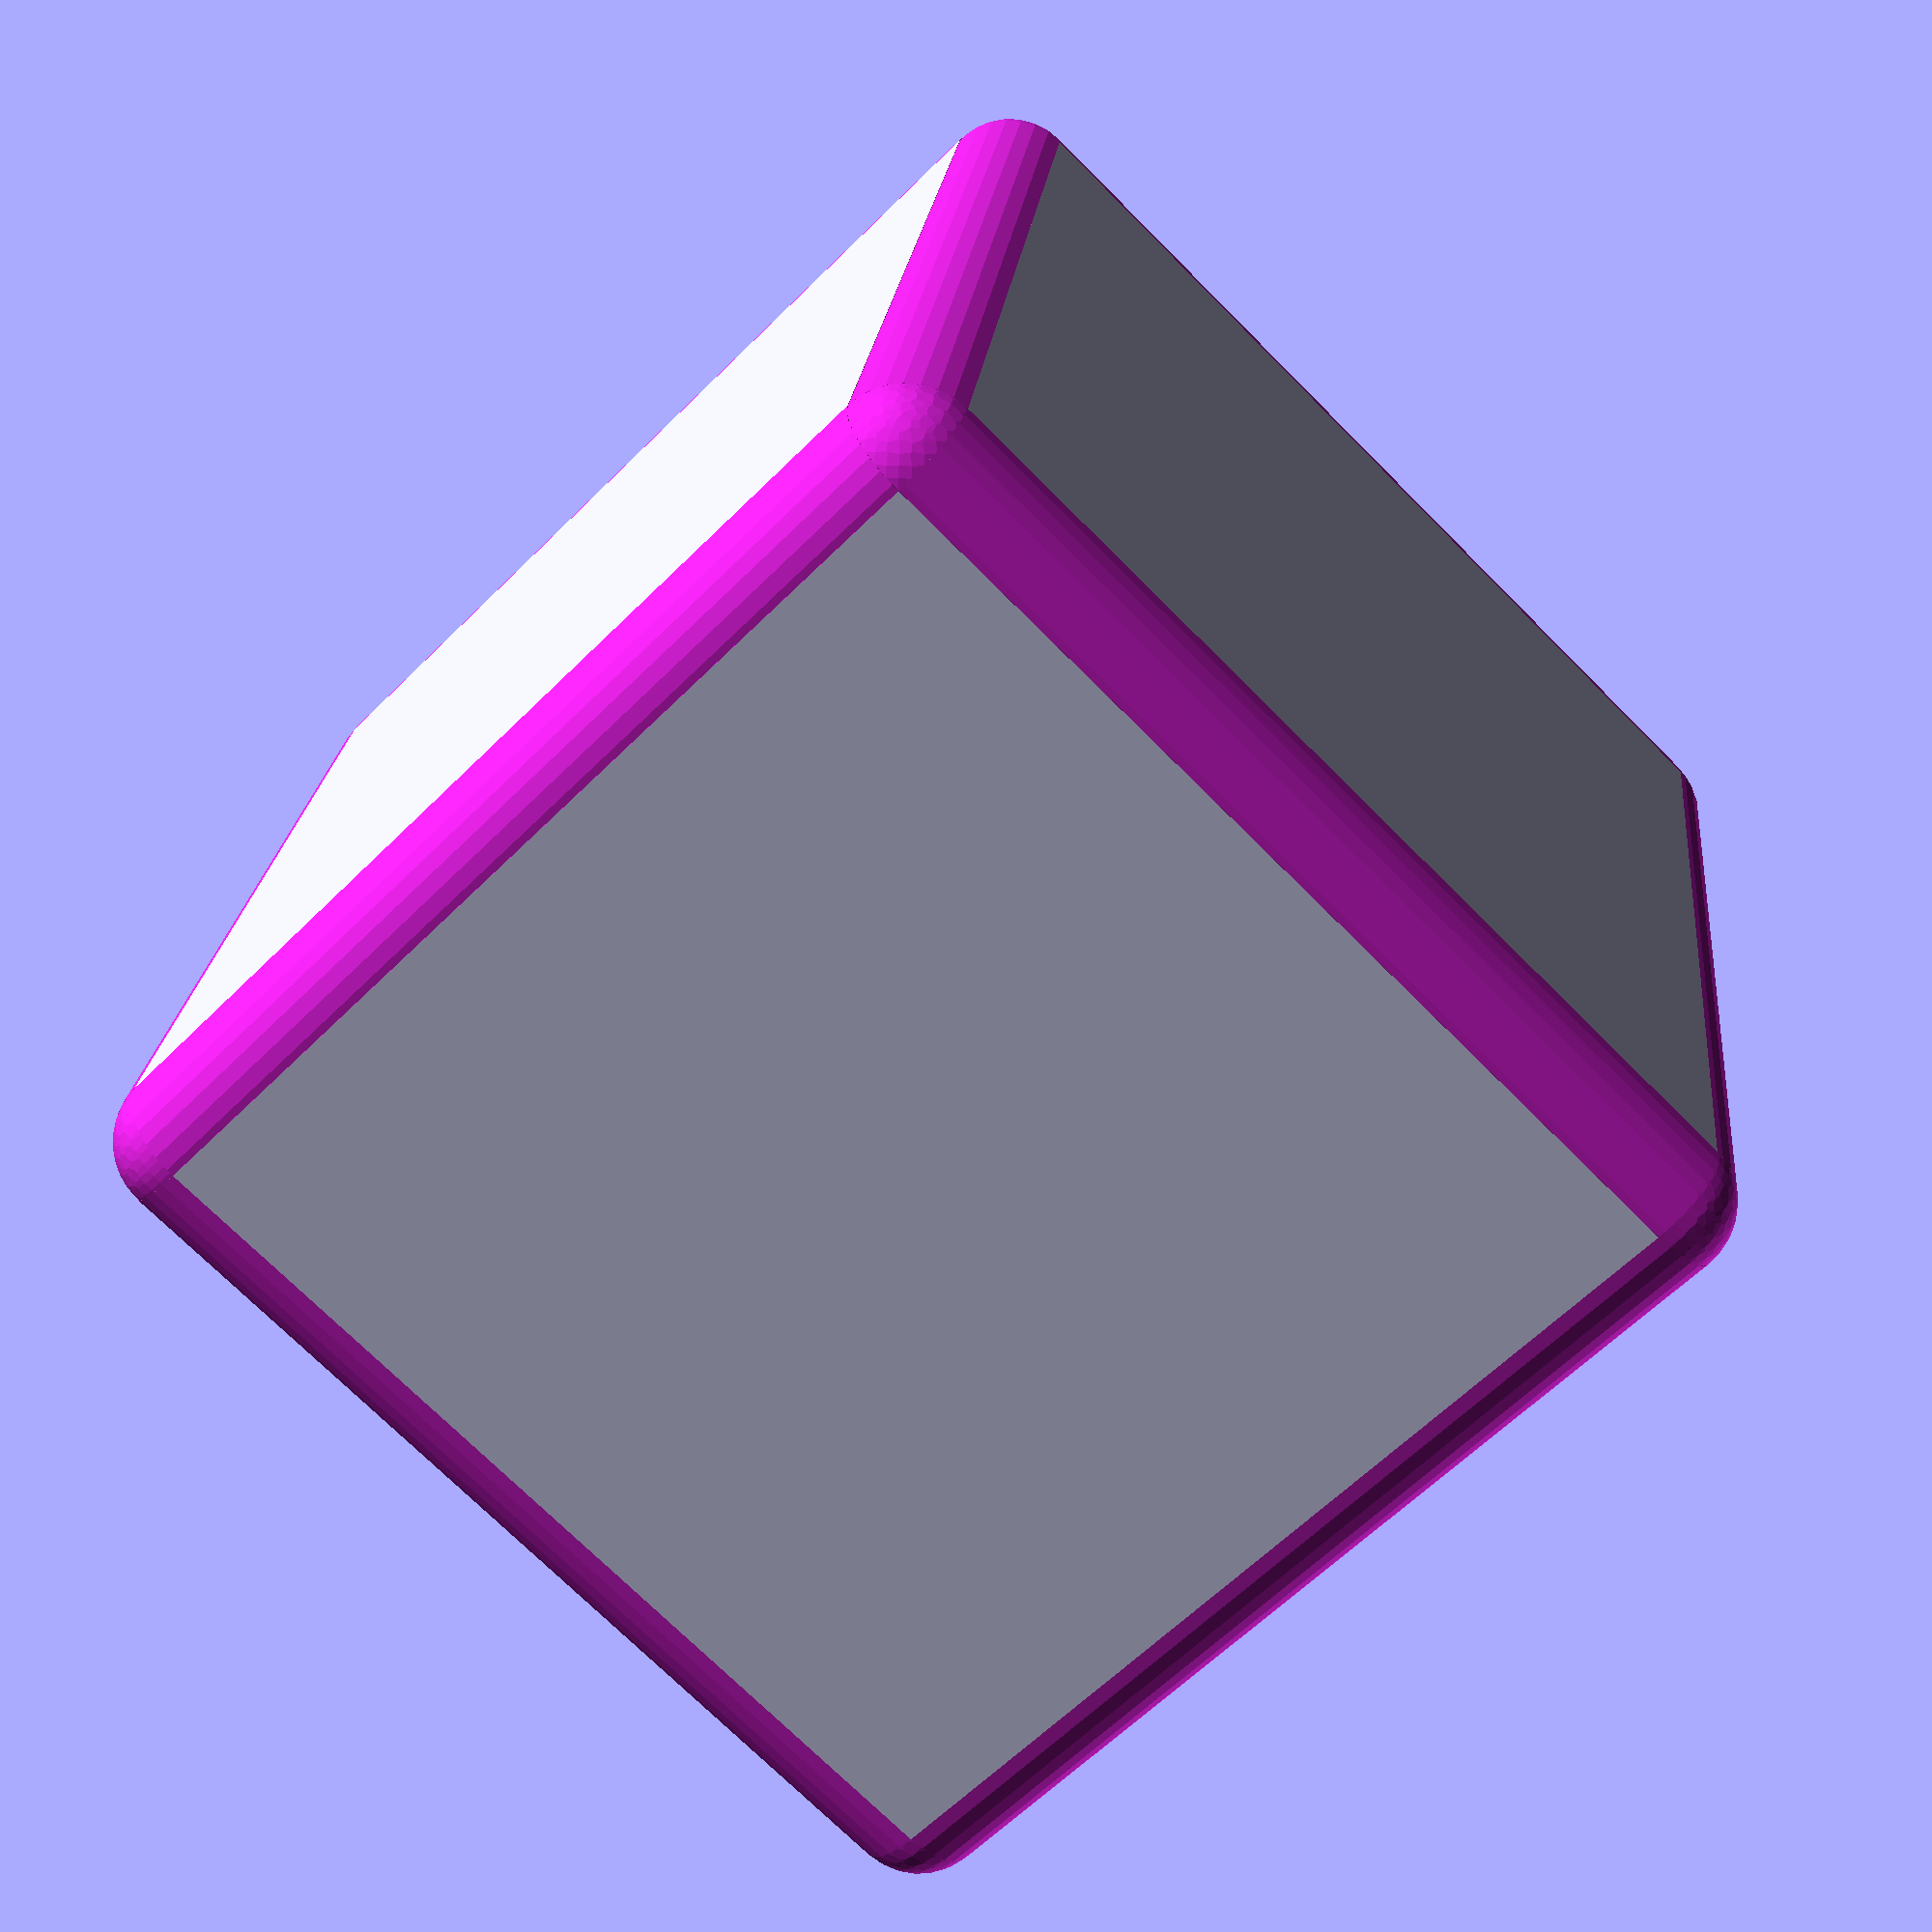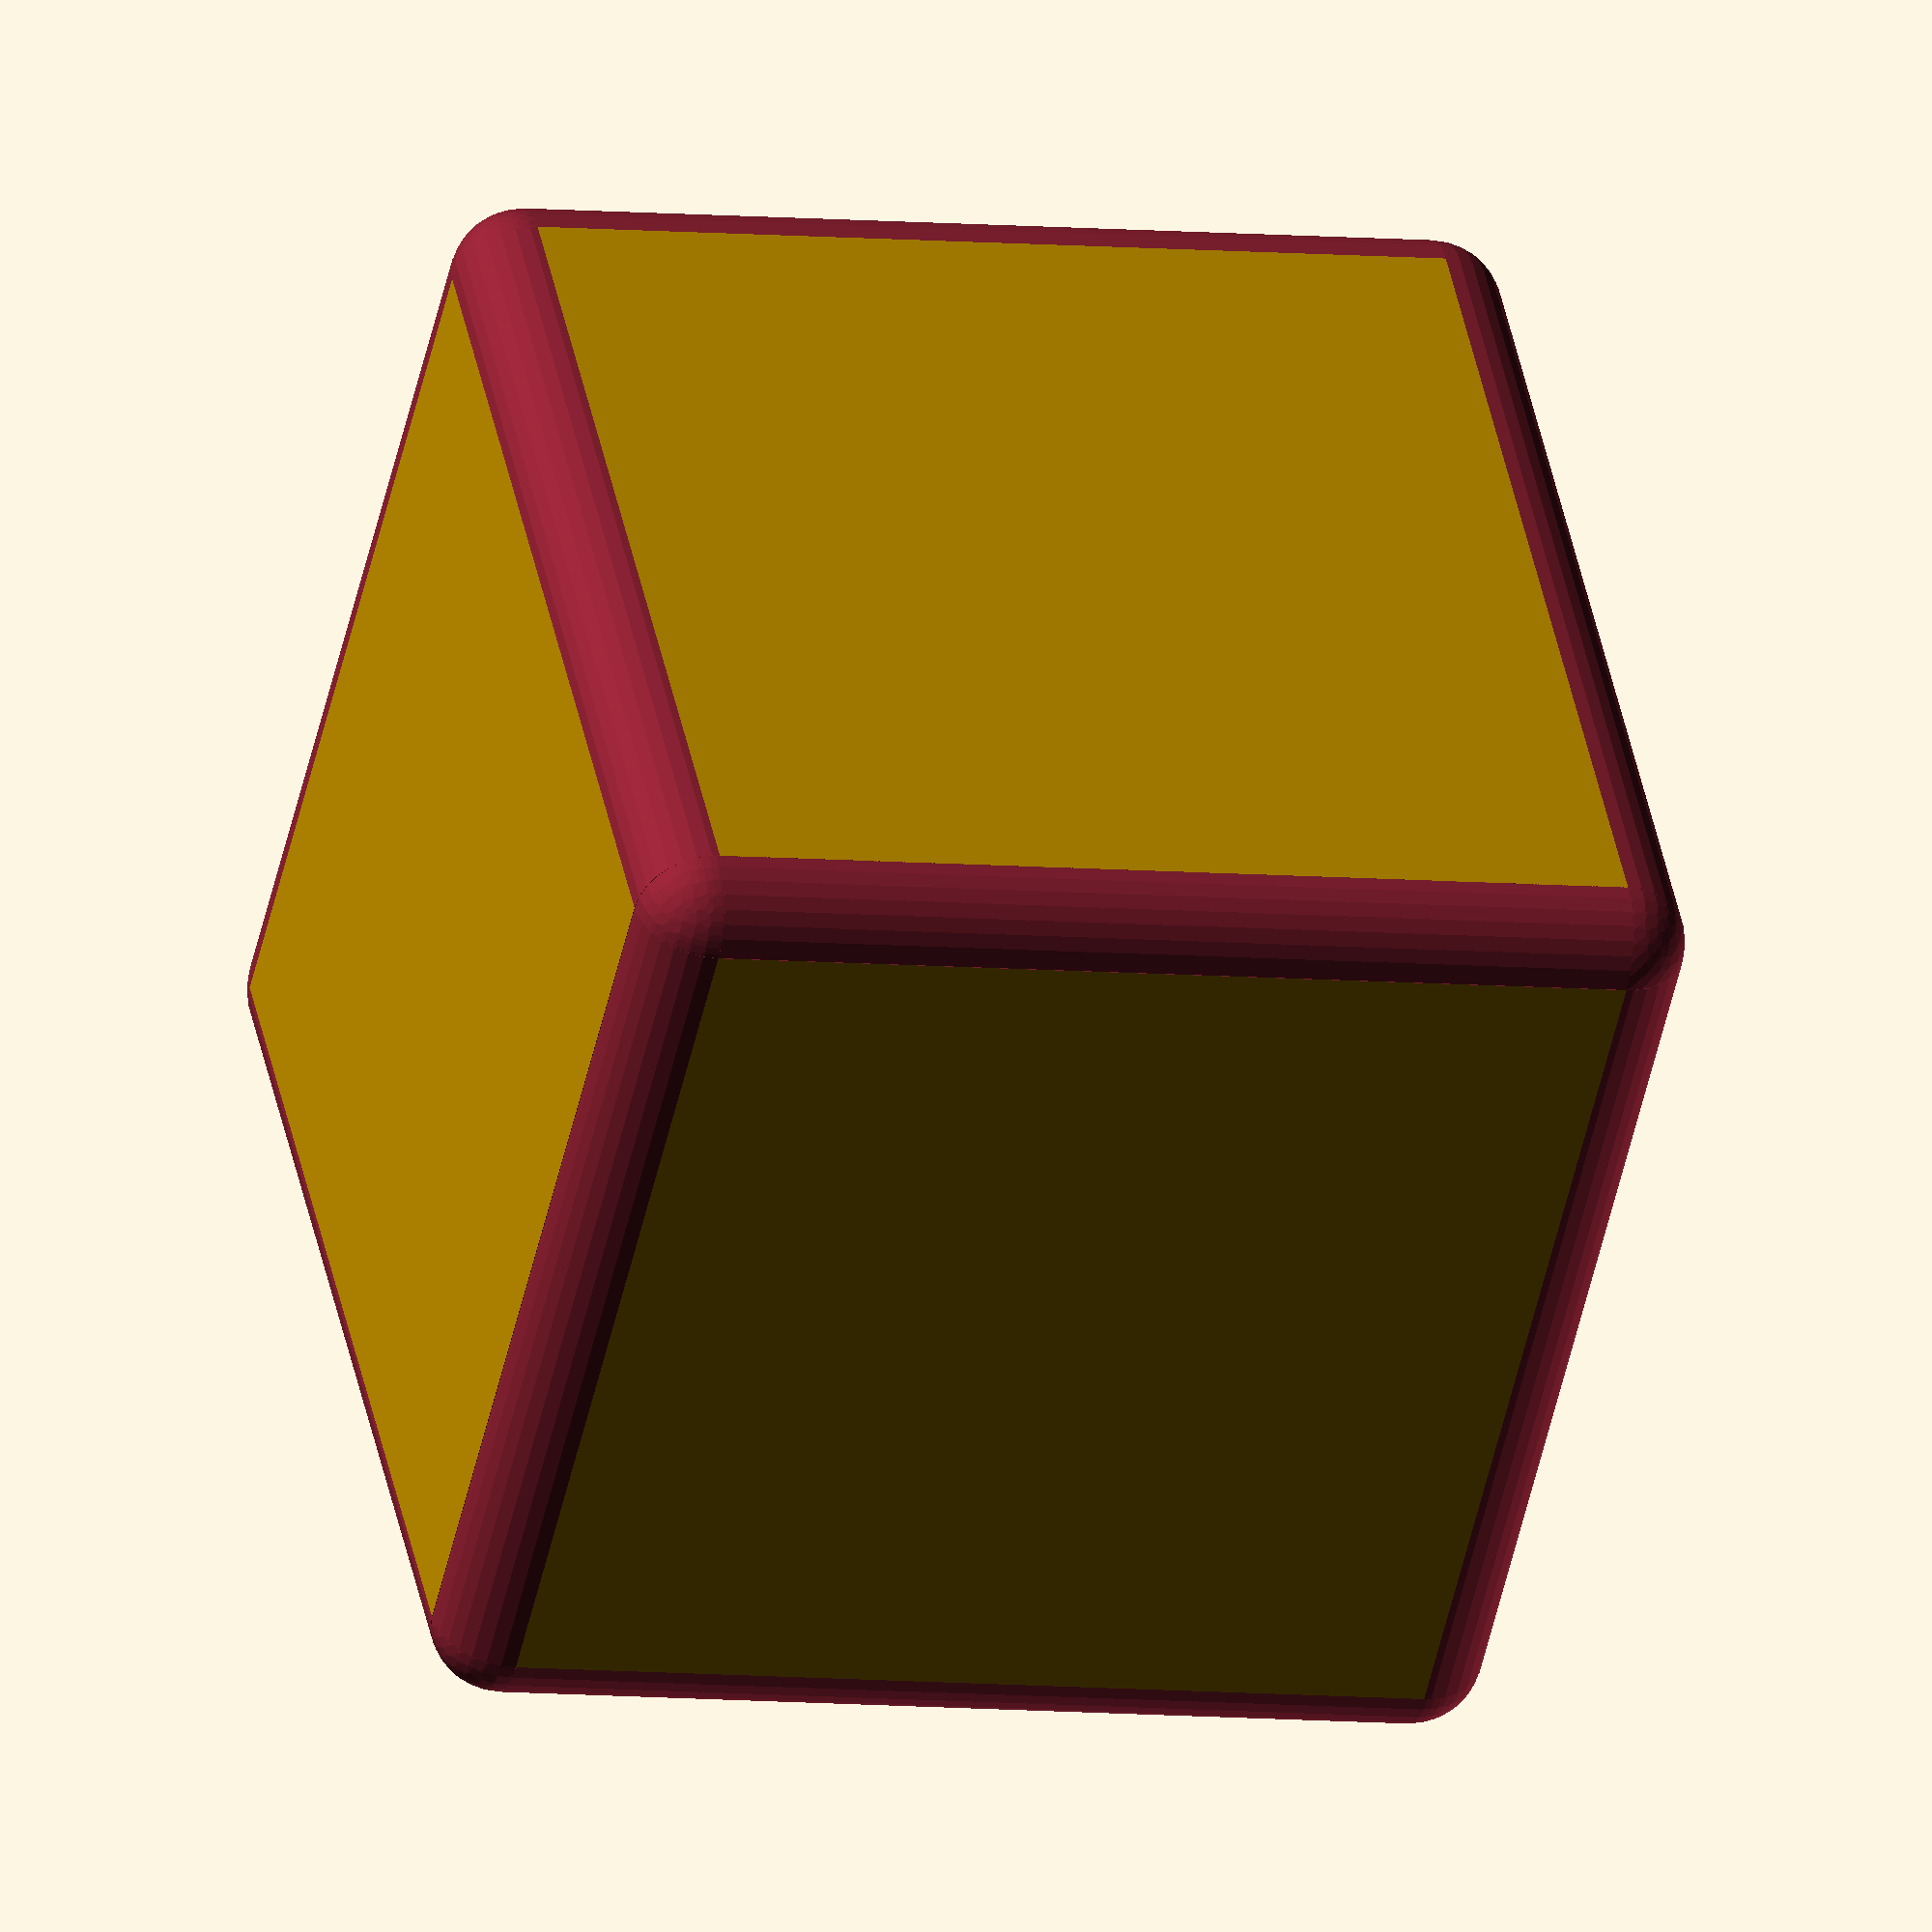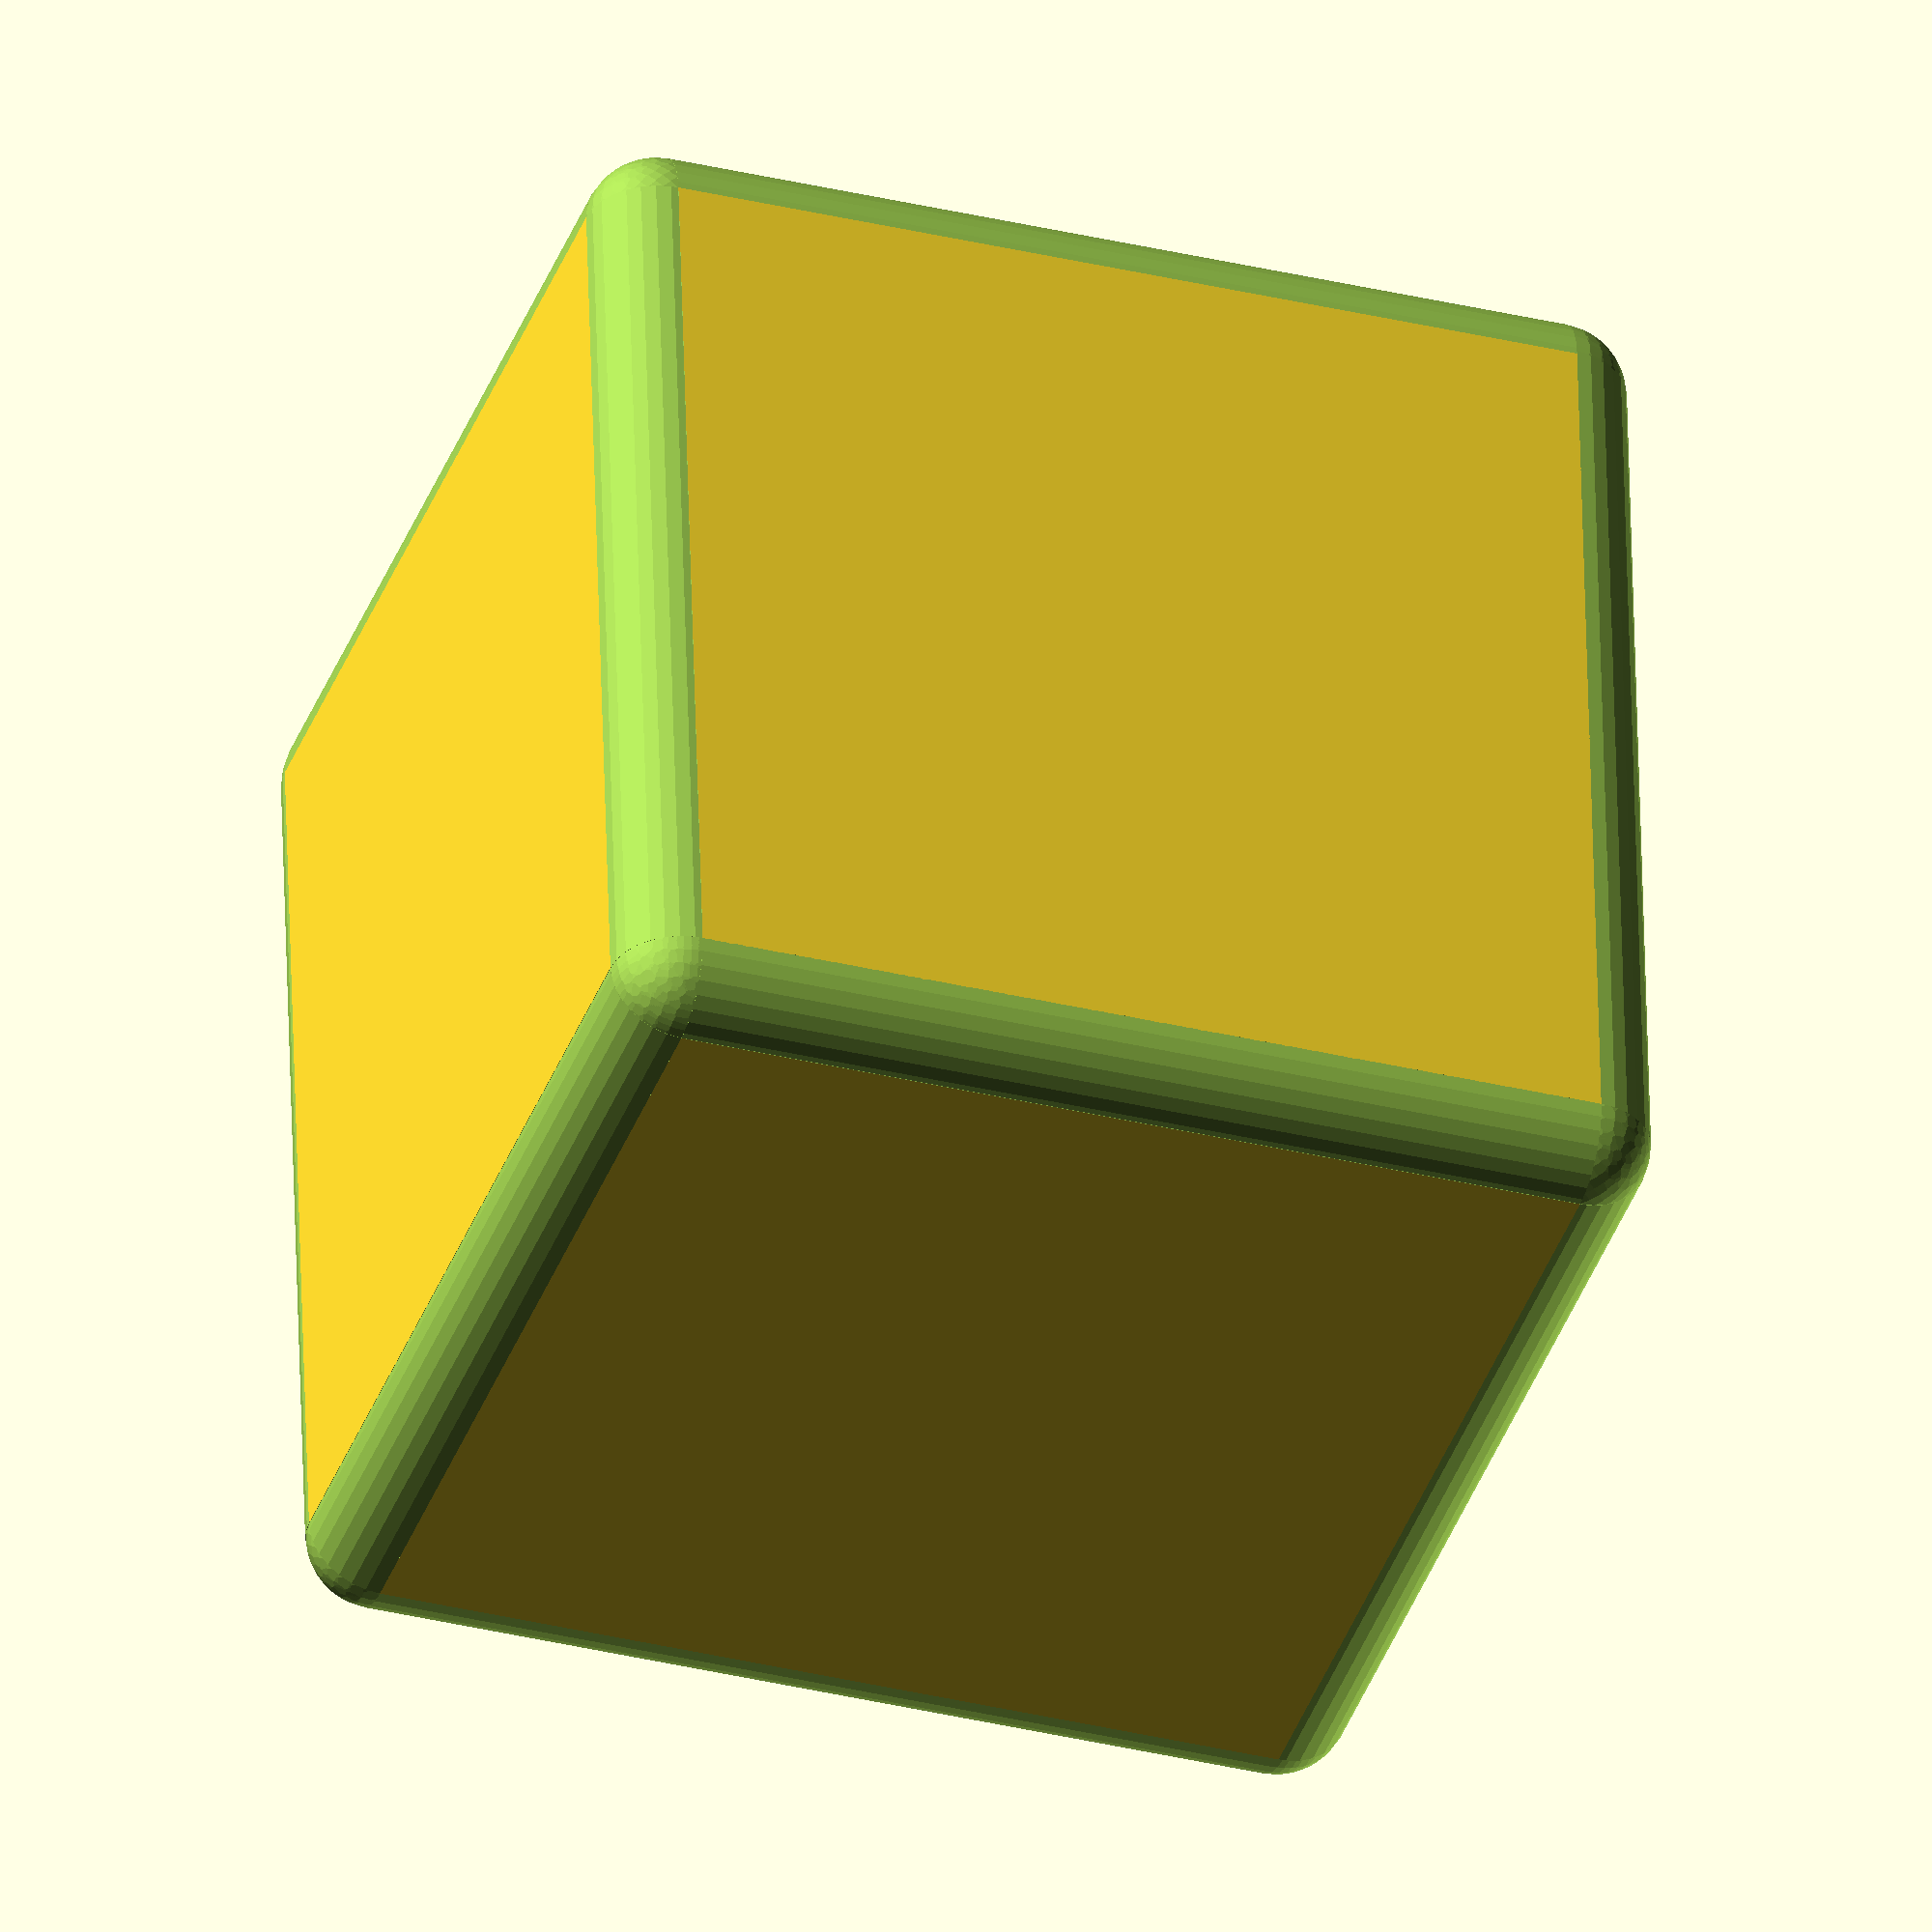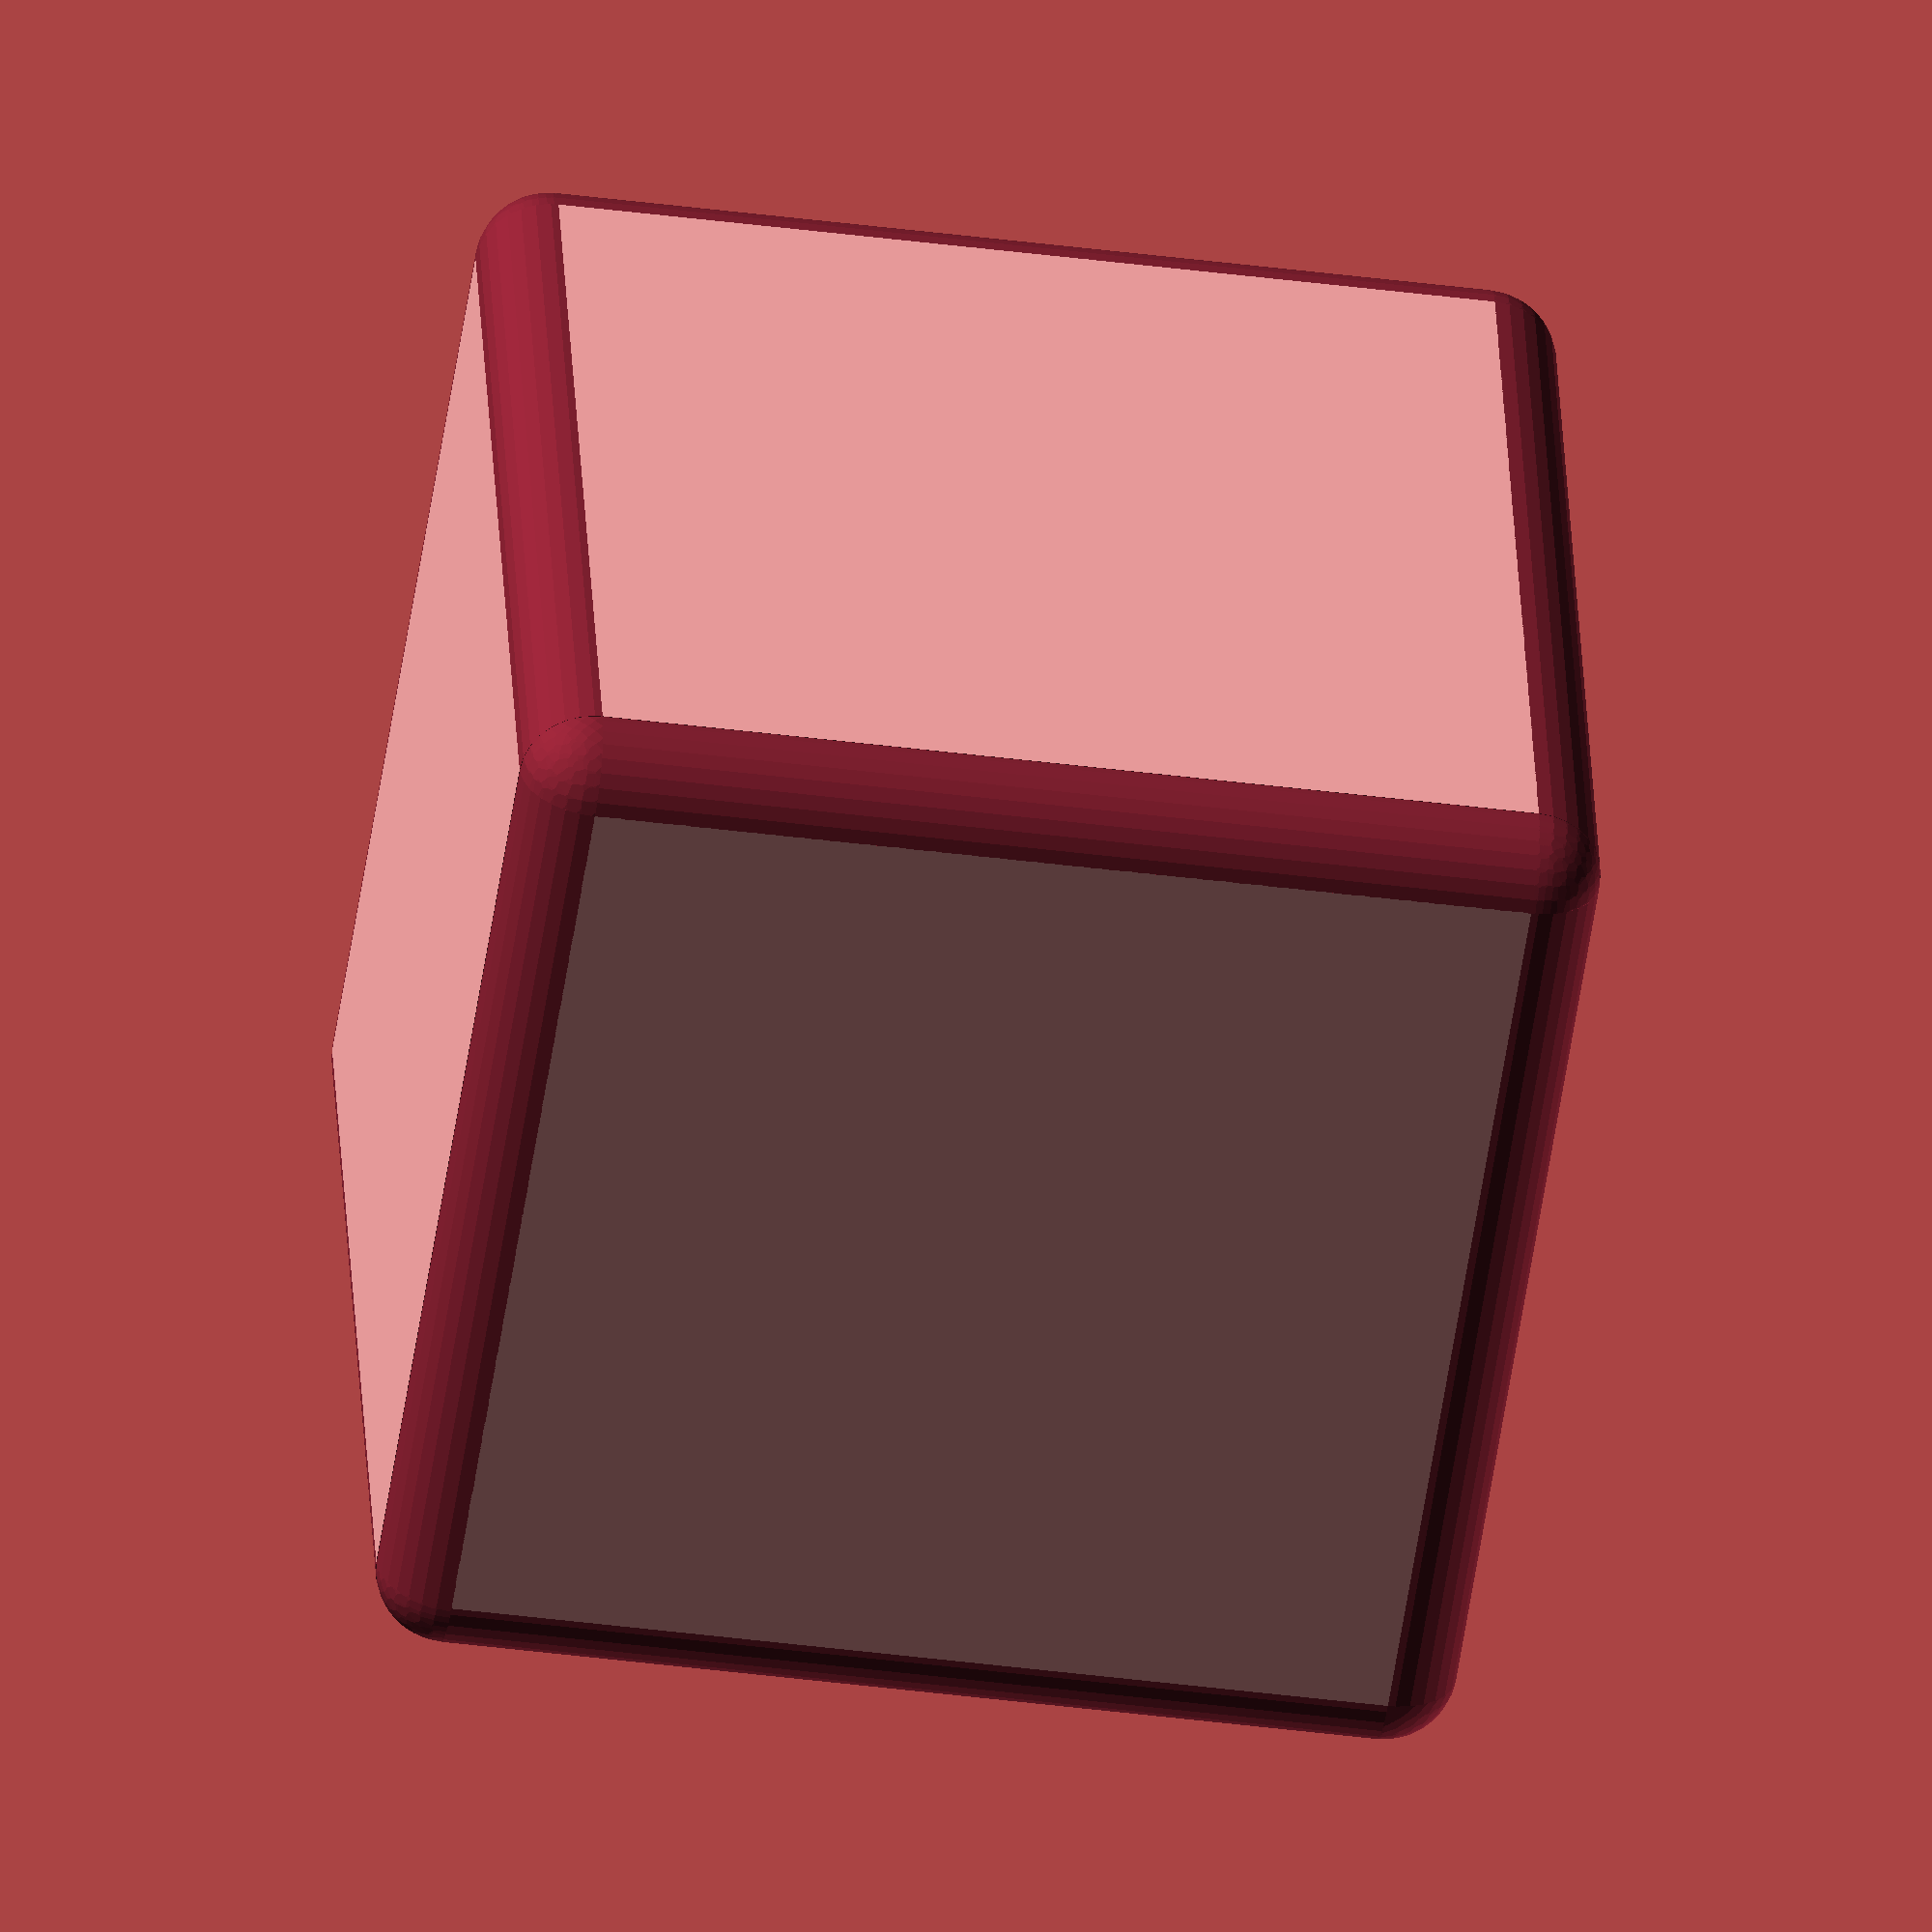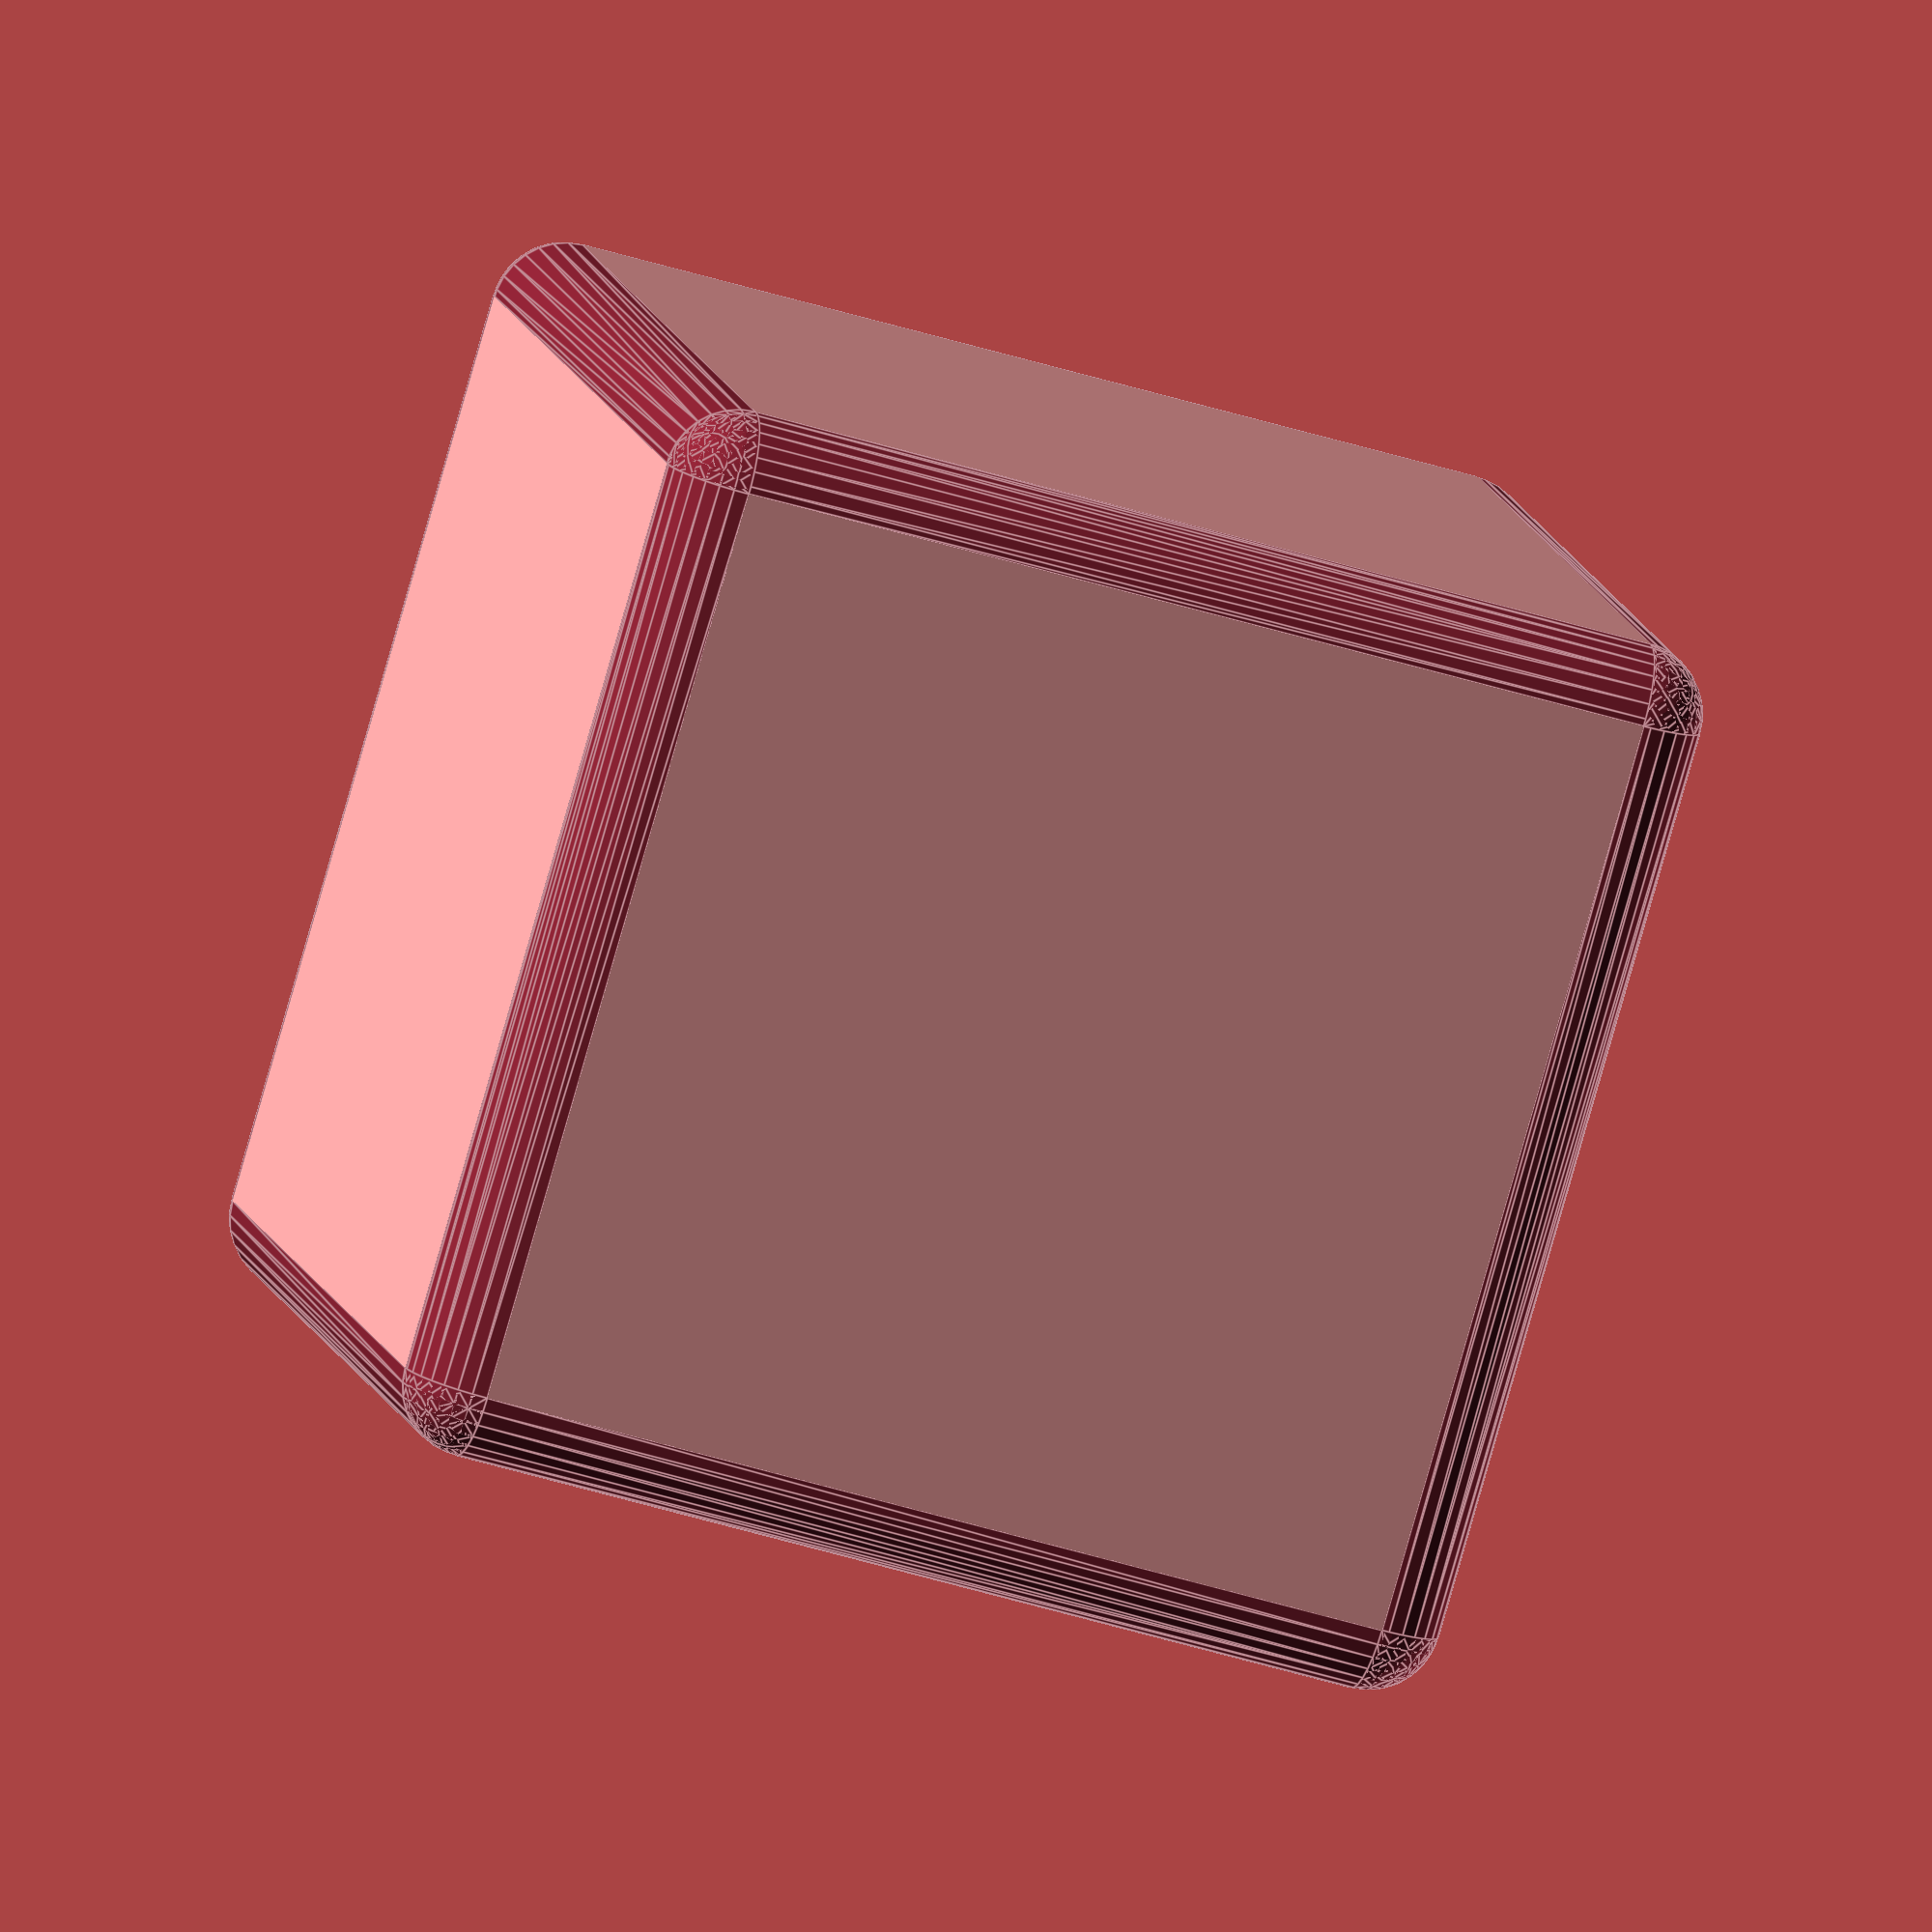
<openscad>

Lcube = 150; // Cube size in mm
Rround = 10; // rounded radius
// edgeProfile(Lcube,Rround);
roundedCube(Lcube,Rround);

module roundedCube(L,R) 
{
	difference()	{
			cube(L, center = true);
			cube(L-20, center = true);
			for (rot = [ [0, 0, 0], [1, 0, 0], [0, 1, 0] ]) {
				rotate(90, rot)
					for (p = [[+1, +1, 0], [-1, +1, 90], [-1, -1, 180], [+1, -1, 270]]) {
						translate([ p[0]*L/2, p[1]*L/2, 0 ])
							rotate(p[2], [0, 0, 1])
								edgeProfile(L,R);
					}
			}
	}
}

module edgeProfile(L,R)
{
	render(convexity = 2) difference() {
		cube([2*R, 2*R, L+50], center = true);
		translate([-R, -R, 0])
			cylinder(h = L-2*R, r = R, center = true);
		translate([-R, -R, +L/2-R])
			sphere(r = R);
		translate([-R, -R, -(+L/2-R)])
			sphere(r = R);
	}
}


</openscad>
<views>
elev=252.4 azim=261.9 roll=315.1 proj=p view=wireframe
elev=6.7 azim=312.0 roll=253.3 proj=o view=solid
elev=213.3 azim=94.6 roll=288.6 proj=o view=wireframe
elev=220.4 azim=342.9 roll=99.1 proj=o view=wireframe
elev=47.8 azim=33.4 roll=250.7 proj=o view=edges
</views>
